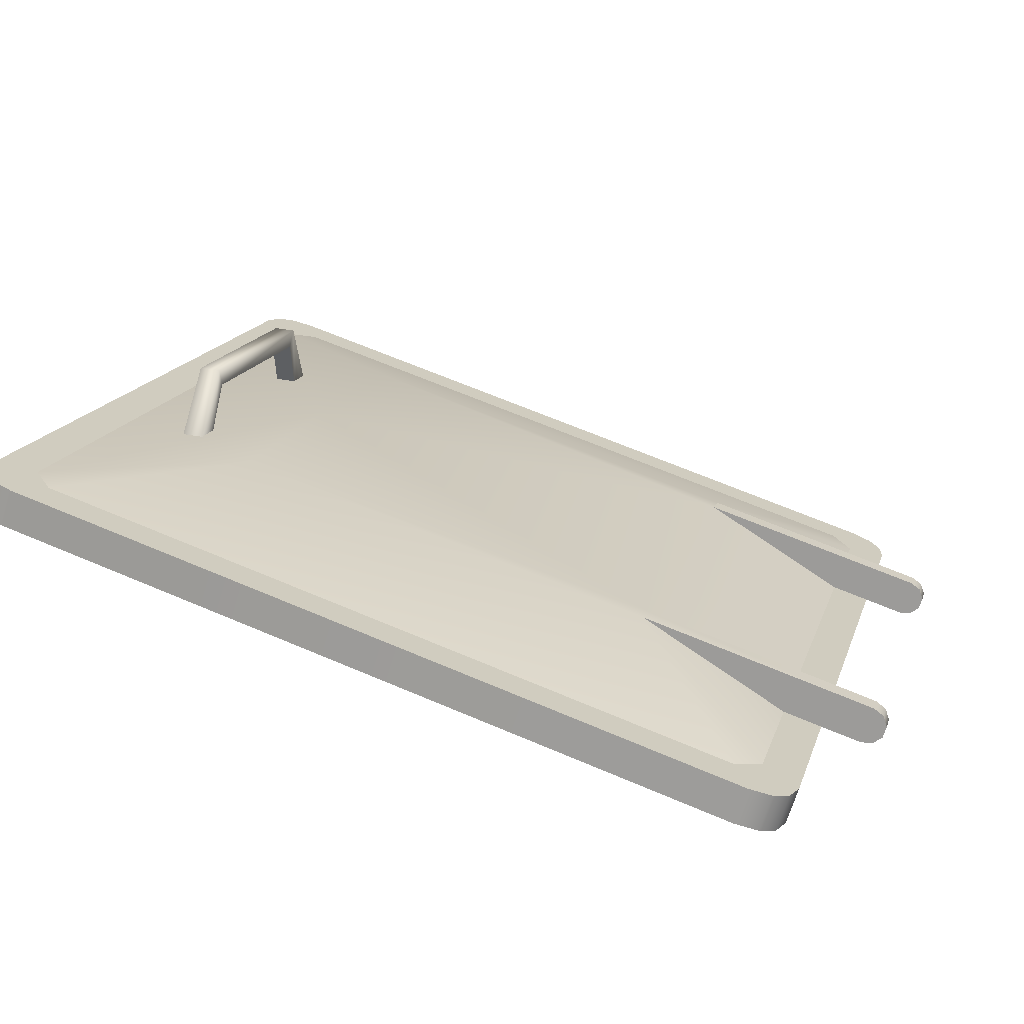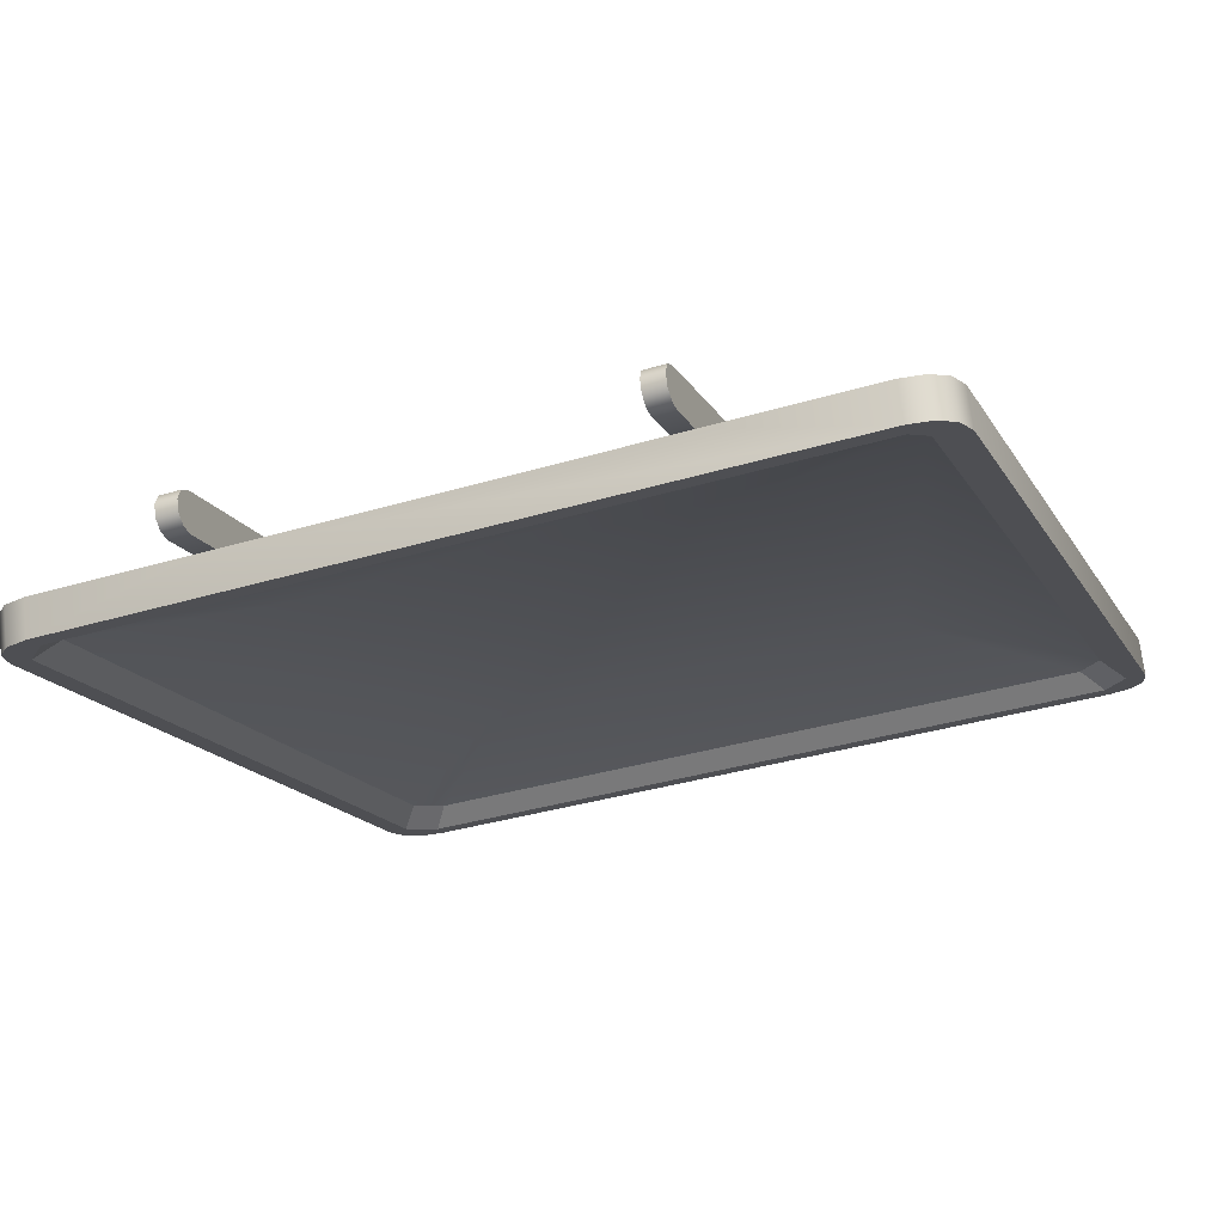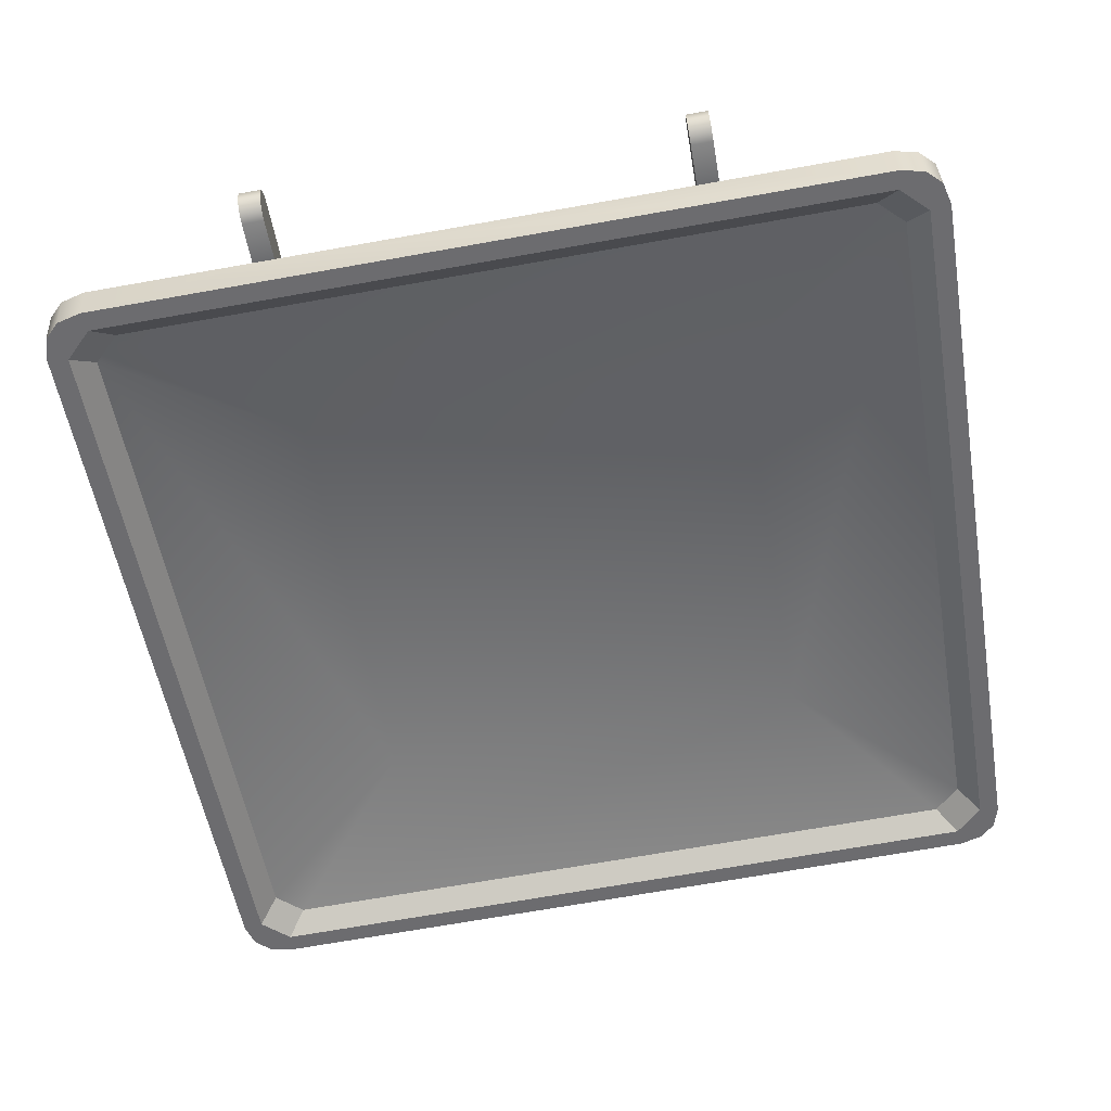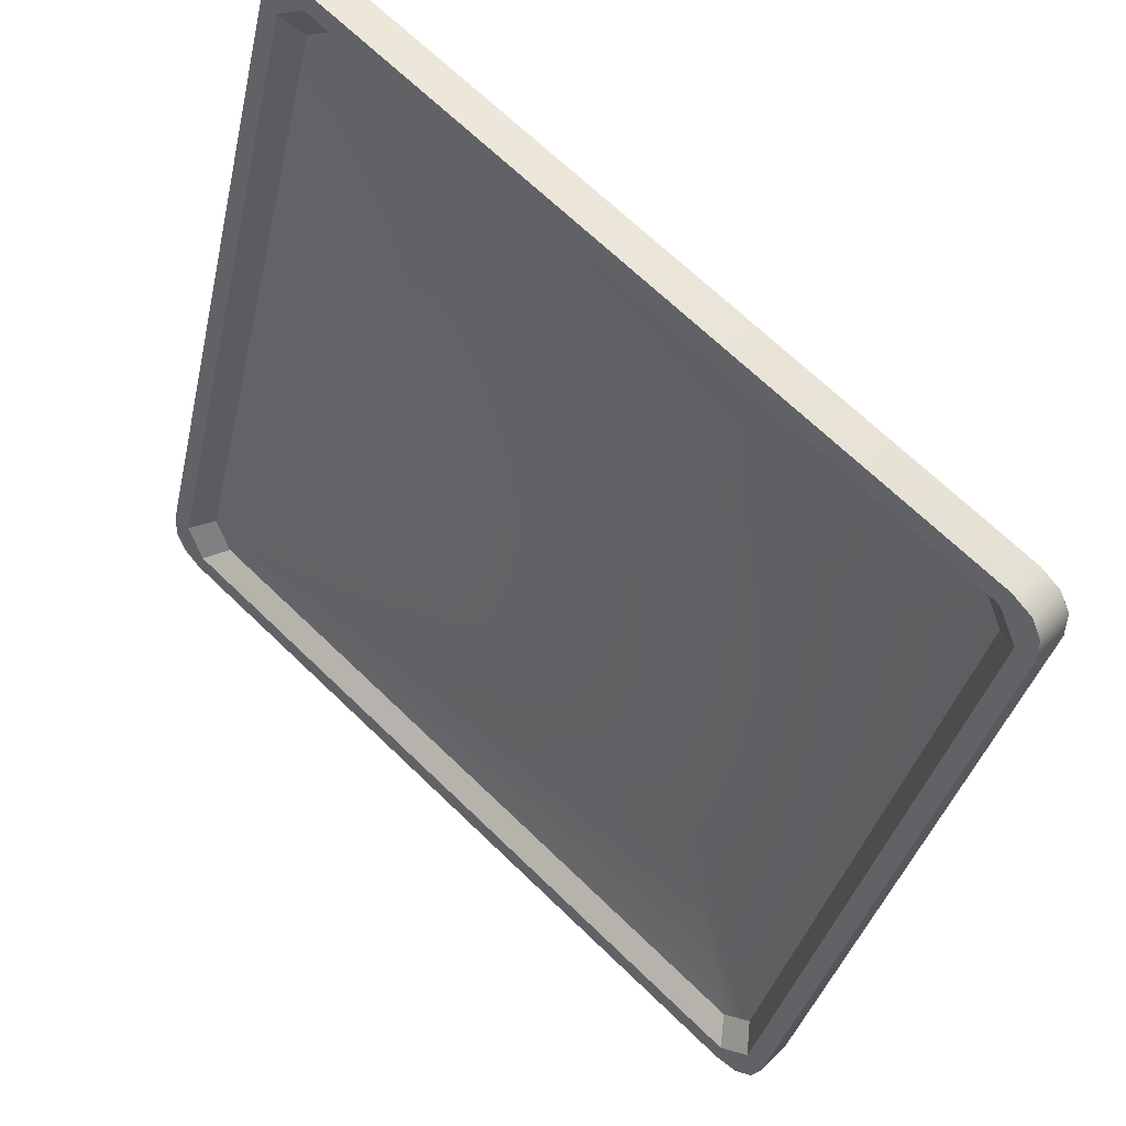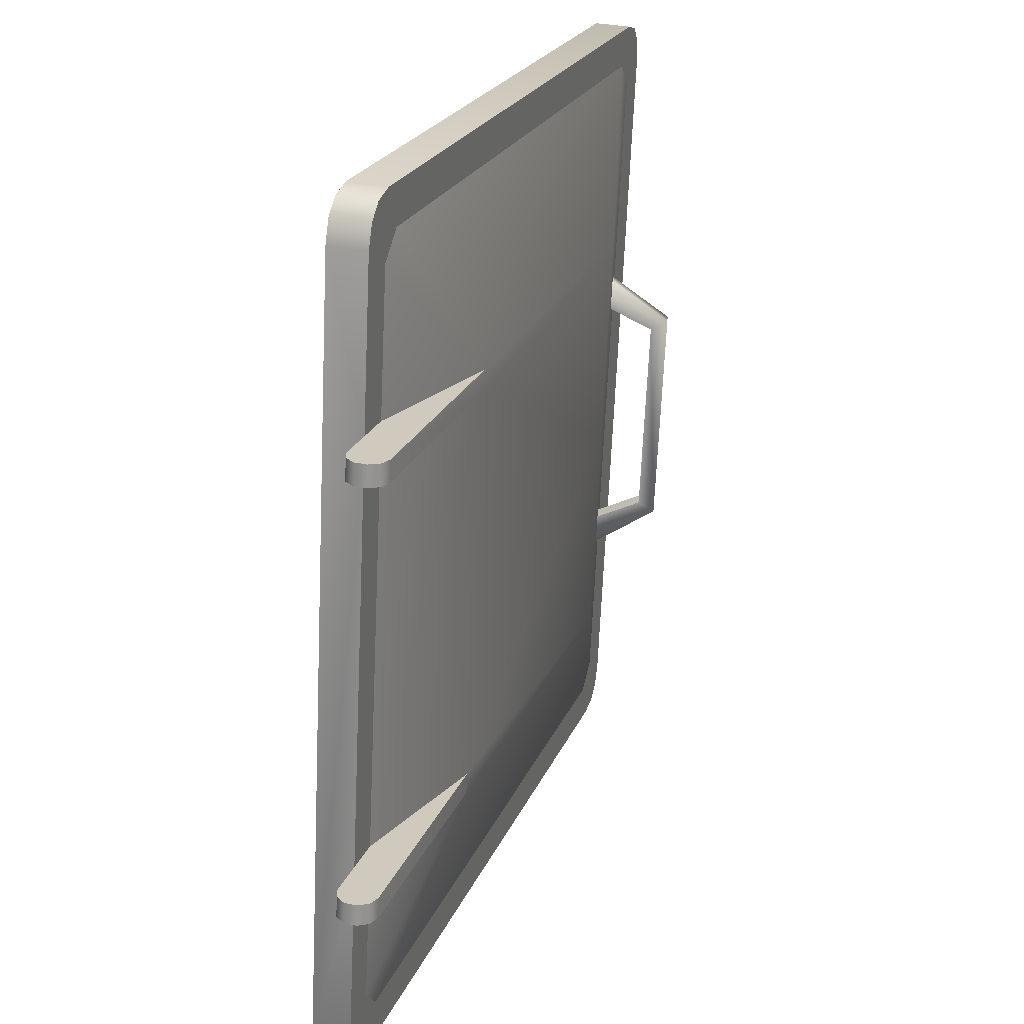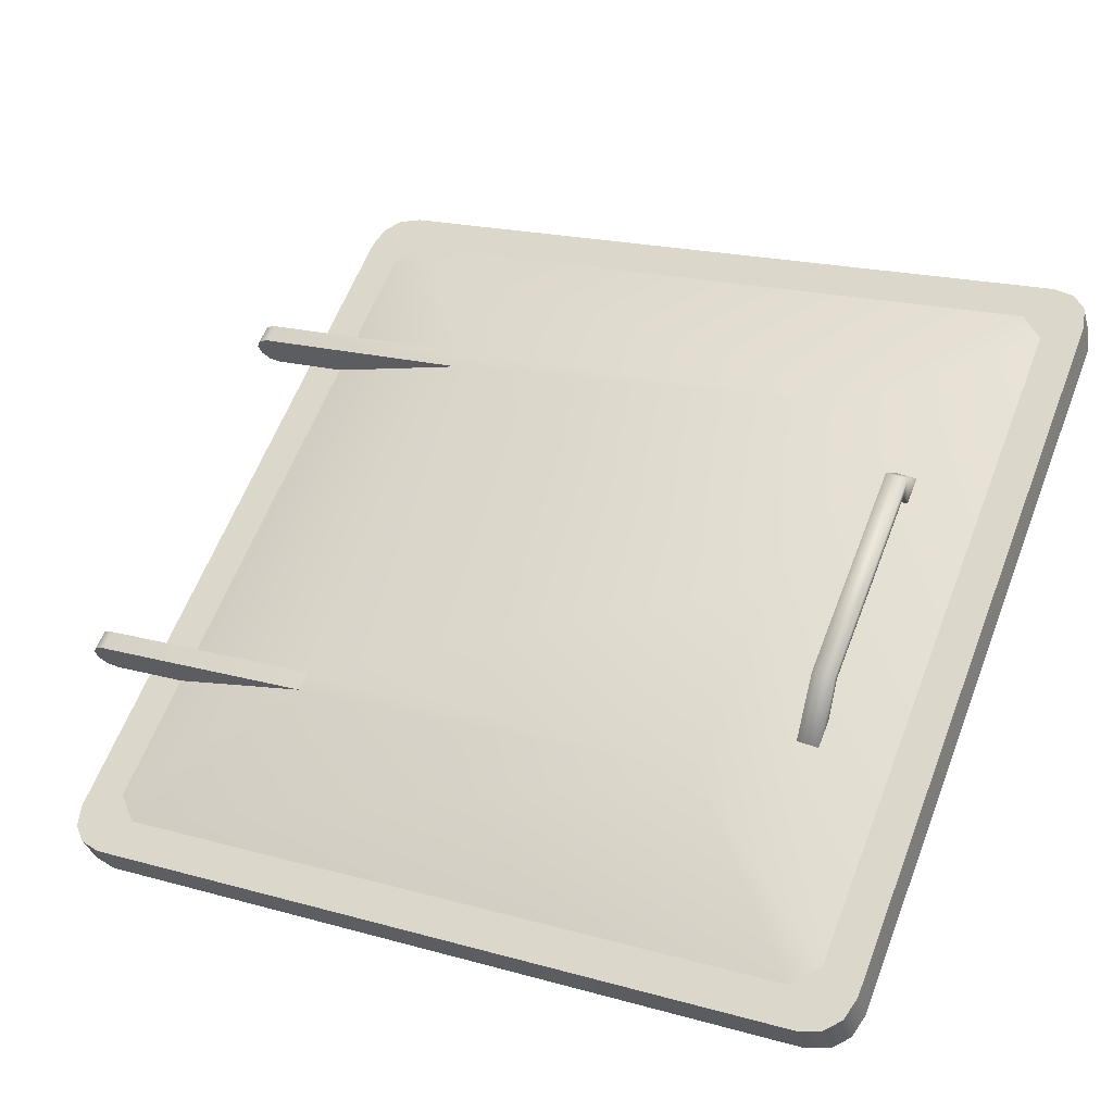
<metadata>
{"format":"obj","ext":"obj","renderer":"f3d","projection":"perspective","resolution":1024,"background":"white","views":[{"elev":16.0,"azim":104.9,"up":"+Y"},{"elev":-35.4,"azim":-158.3,"up":"+Y"},{"elev":-71.0,"azim":-170.0,"up":"+Y"},{"elev":68.1,"azim":44.1,"up":"+Z"},{"elev":-67.5,"azim":87.4,"up":"+Z"},{"elev":61.3,"azim":-68.9,"up":"+Y"}]}
</metadata>
<code>
v -0.183 0.7509 -0.2185
v -0.2021 0.7509 -0.2185
v -0.2021 0.8726 0.1629
v -0.3526 0.6785 -0.329
v -0.001904 0.8726 0.1629
v -0.2021 0.6826 -0.4323
v -0.2021 0.7509 -0.2185
v -0.183 0.7509 -0.2185
v -0.3294 0.6714 -0.3511
v -0.3526 0.8776 0.295
v 0.1792 0.7509 -0.2185
v 0.1792 0.7509 -0.2185
v -0.3294 0.8847 0.317
v -0.2021 0.7509 -0.2185
v -0.2021 0.6826 -0.4323
v -0.2021 0.6763 -0.4412
v -0.183 0.6826 -0.4323
v -0.2021 0.6714 -0.3511
v -0.3834 0.6661 -0.3678
v -0.3526 0.6785 -0.329
v -0.3294 0.6714 -0.3511
v -0.3889 0.6725 -0.3476
v -0.3526 0.8776 0.295
v -0.183 0.6714 -0.3511
v 0.1983 0.8726 0.1629
v 0.3256 0.8847 0.317
v -0.2021 0.6763 -0.4412
v -0.2021 0.6659 -0.4446
v -0.183 0.7509 -0.2185
v -0.183 0.6763 -0.4412
v -0.183 0.6826 -0.4323
v -0.2021 0.6604 -0.3857
v -0.2021 0.6714 -0.3511
v -0.2021 0.649 -0.4325
v -0.2021 0.6714 -0.3511
v -0.3701 0.6621 -0.3805
v -0.3834 0.89 0.3337
v -0.3294 0.8847 0.317
v -0.3889 0.8836 0.3136
v 0.1792 0.6714 -0.3511
v -0.183 0.6714 -0.3511
v -0.183 0.649 -0.4325
v 0.1983 0.7509 -0.2185
v 0.1983 0.7509 -0.2185
v 0.3256 0.8847 0.317
v 0.3451 0.8957 0.3516
v -0.183 0.6763 -0.4412
v -0.183 0.6659 -0.4446
v -0.2021 0.6659 -0.4446
v -0.2021 0.6555 -0.4413
v -0.183 0.6659 -0.4446
v -0.2021 0.6604 -0.3857
v -0.3489 0.6604 -0.3857
v -0.3834 0.6661 -0.3678
v -0.3701 0.6621 -0.3805
v -0.3701 0.629 -0.3699
v -0.3889 0.6725 -0.3476
v -0.3889 0.6395 -0.3371
v -0.3701 0.894 0.3464
v -0.3889 0.8836 0.3136
v -0.183 0.6604 -0.3857
v -0.183 0.6714 -0.3511
v 0.1792 0.6714 -0.3511
v 0.1792 0.7509 -0.2185
v 0.1792 0.649 -0.4325
v 0.1792 0.6714 -0.3511
v -0.183 0.6604 -0.3857
v -0.183 0.6555 -0.4413
v 0.3487 0.8776 0.295
v 0.1983 0.6826 -0.4323
v 0.3487 0.6785 -0.329
v -0.3489 0.8957 0.3516
v 0.3663 0.894 0.3464
v -0.183 0.6555 -0.4413
v -0.2021 0.6555 -0.4413
v -0.2021 0.6489 -0.4216
v -0.3489 0.6604 -0.3857
v -0.3489 0.6604 -0.3857
v -0.2021 0.6604 -0.3857
v -0.3489 0.6274 -0.3751
v -0.3489 0.6274 -0.3751
v -0.183 0.649 -0.4325
v -0.2021 0.649 -0.4325
v -0.3834 0.6331 -0.3573
v -0.3889 0.8505 0.3241
v -0.3834 0.89 0.3337
v -0.3834 0.857 0.3443
v -0.3701 0.894 0.3464
v 0.1792 0.6604 -0.3857
v 0.1792 0.6555 -0.4413
v 0.1792 0.6604 -0.3857
v -0.183 0.6489 -0.4216
v 0.3487 0.8776 0.295
v 0.3796 0.89 0.3337
v 0.1983 0.6826 -0.4323
v 0.1983 0.7509 -0.2185
v 0.1983 0.6763 -0.4412
v 0.1792 0.6826 -0.4323
v 0.3256 0.6714 -0.3511
v -0.3489 0.8957 0.3516
v -0.3489 0.8957 0.3516
v 0.3451 0.8627 0.3622
v 0.3451 0.8627 0.3622
v 0.3451 0.8957 0.3516
v 0.3451 0.8957 0.3516
v 0.3663 0.861 0.357
v 0.3663 0.894 0.3464
v -0.2021 0.6489 -0.4216
v -0.183 0.6489 -0.4216
v -0.2021 0.6604 -0.3857
v -0.183 0.6604 -0.3857
v -0.3701 0.629 -0.3699
v -0.3467 0.6328 -0.3581
v -0.3834 0.6331 -0.3573
v -0.371 0.6402 -0.3349
v -0.3889 0.6395 -0.3371
v -0.3489 0.8627 0.3622
v -0.3489 0.8627 0.3622
v -0.3701 0.861 0.357
v -0.371 0.8499 0.3219
v -0.3889 0.8505 0.3241
v 0.1792 0.6604 -0.3857
v 0.1792 0.6659 -0.4446
v 0.1792 0.6555 -0.4413
v 0.1983 0.6555 -0.4413
v 0.1792 0.649 -0.4325
v 0.1792 0.6489 -0.4216
v -0.183 0.6604 -0.3857
v 0.3851 0.8836 0.3136
v 0.3851 0.6725 -0.3476
v 0.3487 0.6785 -0.329
v 0.1983 0.6659 -0.4446
v 0.1983 0.6763 -0.4412
v 0.1792 0.6826 -0.4323
v 0.1792 0.6763 -0.4412
v 0.1983 0.6714 -0.3511
v 0.3796 0.6661 -0.3678
v 0.3256 0.6714 -0.3511
v 0.3796 0.89 0.3337
v -0.3489 0.6274 -0.3751
v -0.3834 0.857 0.3443
v -0.3467 0.8573 0.3451
v -0.3701 0.861 0.357
v 0.3451 0.6274 -0.3751
v 0.3451 0.6274 -0.3751
v 0.1792 0.6659 -0.4446
v 0.1983 0.6659 -0.4446
v 0.1983 0.649 -0.4325
v 0.1792 0.6489 -0.4216
v 0.1983 0.6604 -0.3857
v 0.1792 0.6604 -0.3857
v 0.1983 0.6489 -0.4216
v 0.3851 0.8836 0.3136
v 0.3851 0.8505 0.3241
v 0.1983 0.6555 -0.4413
v 0.1792 0.6763 -0.4412
v 0.3451 0.6604 -0.3857
v 0.1983 0.6714 -0.3511
v 0.1983 0.6714 -0.3511
v 0.1983 0.649 -0.4325
v 0.3663 0.6621 -0.3805
v 0.3451 0.8627 0.3622
v -0.3489 0.8627 0.3622
v 0.3429 0.8573 0.3451
v 0.3663 0.861 0.357
v 0.3796 0.857 0.3443
v 0.3429 0.6328 -0.3581
v -0.3467 0.6328 -0.3581
v -0.3526 0.662 -0.3238
v -0.371 0.6402 -0.3349
v -0.371 0.6402 -0.3349
v -0.3526 0.8611 0.3003
v -0.371 0.8499 0.3219
v 0.3451 0.6274 -0.3751
v 0.1983 0.6604 -0.3857
v 0.3851 0.6725 -0.3476
v 0.3851 0.6395 -0.3371
v 0.3796 0.6661 -0.3678
v 0.1983 0.6604 -0.3857
v 0.1983 0.6604 -0.3857
v 0.3796 0.6331 -0.3573
v 0.3663 0.6621 -0.3805
v 0.3796 0.857 0.3443
v 0.3429 0.6328 -0.3581
v 0.3256 0.6549 -0.3458
v -0.3467 0.6328 -0.3581
v -0.3526 0.662 -0.3238
v -0.3294 0.6549 -0.3458
v -0.3526 0.8611 0.3003
v -0.3294 0.8682 0.3223
v -0.371 0.8499 0.3219
v -0.3467 0.8573 0.3451
v 0.3663 0.629 -0.3699
v 0.3451 0.6604 -0.3857
v 0.3451 0.6604 -0.3857
v 0.1983 0.6489 -0.4216
v 0.3672 0.8499 0.3219
v 0.3851 0.8505 0.3241
v 0.3663 0.629 -0.3699
v -0.3294 0.8682 0.3223
v 0.3429 0.8573 0.3451
v -0.3467 0.8573 0.3451
v 0.3429 0.6328 -0.3581
v 0.3487 0.662 -0.3238
v 0.3256 0.6549 -0.3458
v -0.3294 0.6549 -0.3458
v -0.3526 0.662 -0.3238
v -0.2021 0.8561 0.1682
v -0.3526 0.8611 0.3003
v -0.3294 0.6549 -0.3458
v -0.2021 0.7344 -0.2132
v -0.2021 0.7344 -0.2132
v -0.3294 0.8682 0.3223
v 0.3796 0.6331 -0.3573
v 0.3851 0.6395 -0.3371
v 0.3672 0.6402 -0.3349
v 0.3256 0.8682 0.3223
v 0.3672 0.8499 0.3219
v 0.3429 0.8573 0.3451
v 0.3256 0.8682 0.3223
v 0.3672 0.6402 -0.3349
v 0.3256 0.6549 -0.3458
v 0.3487 0.662 -0.3238
v 0.1983 0.7344 -0.2132
v 0.3256 0.8682 0.3223
v 0.3487 0.8611 0.3003
v 0.3672 0.6402 -0.3349
v 0.3487 0.8611 0.3003
v 0.3487 0.662 -0.3238
v 0.1983 0.8561 0.1682
v 0.1983 0.8561 0.1682
v 0.3672 0.8499 0.3219
v 0.3487 0.8611 0.3003
v -0.09744 0.9219 0.2501
v -0.1166 0.8798 0.2534
v -0.1166 0.8783 0.2338
v -0.09744 0.9204 0.2305
v -0.1166 0.8798 0.2534
v -0.09744 0.9219 0.2501
v -0.1061 0.938 0.2488
v -0.1061 0.938 0.2488
v -0.09744 0.9204 0.2305
v 0.09363 0.9219 0.2501
v -0.09744 0.9219 0.2501
v -0.1166 0.8783 0.2338
v -0.1061 0.9365 0.2293
v -0.1061 0.9365 0.2293
v -0.09744 0.9204 0.2305
v -0.09744 0.9219 0.2501
v 0.09363 0.9219 0.2501
v -0.1447 0.8798 0.2534
v 0.09363 0.9204 0.2305
v -0.1447 0.8783 0.2338
v 0.09363 0.9204 0.2305
v -0.09744 0.9204 0.2305
v 0.1023 0.938 0.2488
v 0.1023 0.938 0.2488
v 0.09363 0.9204 0.2305
v 0.1128 0.8783 0.2338
v 0.09363 0.9219 0.2501
v 0.1023 0.9365 0.2293
v 0.1023 0.9365 0.2293
v 0.09363 0.9219 0.2501
v 0.1128 0.8798 0.2534
v 0.09363 0.9204 0.2305
v 0.1128 0.8783 0.2338
v 0.1128 0.8798 0.2534
v 0.1409 0.8798 0.2534
v 0.1409 0.8783 0.2338
f 1 2 3
f 4 3 2
f 1 3 5
f 6 7 8
f 9 4 2
f 4 10 3
f 11 1 5
f 5 3 13
f 14 15 16
f 17 6 8
f 9 2 18
f 19 20 21
f 3 10 13
f 22 23 20
f 24 1 11
f 11 5 25
f 5 13 26
f 27 6 17
f 14 16 28
f 29 30 31
f 32 21 33
f 14 34 35
f 36 19 21
f 19 22 20
f 23 37 38
f 22 39 23
f 40 24 11
f 29 41 42
f 25 5 26
f 43 11 25
f 45 38 46
f 47 27 17
f 27 48 49
f 14 28 50
f 29 51 30
f 34 52 35
f 32 53 21
f 14 50 34
f 54 55 56
f 53 36 21
f 57 54 58
f 23 39 37
f 38 37 59
f 57 58 60
f 61 62 63
f 64 65 66
f 42 41 67
f 29 42 68
f 25 26 69
f 70 12 44
f 71 43 25
f 38 72 46
f 45 46 73
f 27 47 48
f 49 48 74
f 49 74 75
f 29 68 51
f 34 76 52
f 78 79 81
f 75 82 83
f 55 77 56
f 54 56 84
f 54 84 58
f 60 85 86
f 38 59 72
f 86 87 88
f 60 58 85
f 89 61 63
f 64 90 65
f 65 91 66
f 42 67 92
f 75 74 82
f 93 45 94
f 71 25 69
f 95 96 97
f 98 12 70
f 99 43 71
f 100 102 104
f 45 73 94
f 105 106 107
f 82 108 83
f 109 110 108
f 81 79 111
f 56 77 80
f 112 113 114
f 114 115 116
f 86 85 87
f 88 118 101
f 88 87 119
f 116 120 121
f 81 111 122
f 64 123 90
f 124 125 126
f 65 127 91
f 109 128 110
f 82 109 108
f 93 94 129
f 130 131 93
f 96 132 97
f 133 98 70
f 134 135 64
f 99 136 43
f 137 138 131
f 117 102 100
f 103 106 105
f 107 106 139
f 140 113 112
f 113 115 114
f 116 115 120
f 120 141 121
f 119 118 88
f 141 142 143
f 81 122 145
f 64 135 123
f 146 147 124
f 124 147 125
f 126 125 148
f 149 150 151
f 126 152 149
f 130 93 129
f 153 139 154
f 137 131 130
f 146 133 147
f 96 155 132
f 156 98 133
f 157 158 138
f 96 159 160
f 161 138 137
f 142 162 163
f 164 165 162
f 139 106 166
f 140 167 113
f 168 169 170
f 171 172 173
f 120 142 141
f 142 163 143
f 174 167 140
f 122 175 145
f 146 156 133
f 126 148 152
f 96 160 155
f 152 150 149
f 176 153 154
f 139 166 154
f 176 177 178
f 157 138 161
f 157 179 158
f 160 159 180
f 178 181 182
f 164 162 142
f 183 165 164
f 184 185 186
f 171 187 172
f 168 188 169
f 189 190 191
f 191 190 192
f 174 193 167
f 175 194 145
f 160 180 196
f 176 154 177
f 197 198 183
f 178 177 181
f 195 182 144
f 182 181 199
f 200 201 202
f 197 183 164
f 203 204 205
f 186 185 206
f 207 208 209
f 210 211 207
f 208 213 209
f 144 182 199
f 193 214 167
f 215 198 197
f 214 215 216
f 217 201 200
f 218 219 220
f 203 221 204
f 222 223 224
f 222 224 210
f 207 212 208
f 210 224 211
f 208 225 213
f 167 214 216
f 215 197 216
f 226 218 220
f 227 228 229
f 223 231 224
f 212 230 208
f 224 231 211
f 231 225 208
f 227 232 228
f 231 233 225
f 223 233 231
f 234 235 236
f 237 234 236
f 238 239 241
f 242 243 244
f 245 247 248
f 240 249 250
f 251 238 241
f 252 243 242
f 253 247 245
f 246 254 255
f 240 250 257
f 241 253 251
f 258 259 260
f 247 253 241
f 246 262 254
f 246 240 257
f 263 264 256
f 265 261 266
f 260 259 267
f 262 246 257
f 256 264 268
f 261 269 266
f 261 256 269
f 256 268 269

</code>
